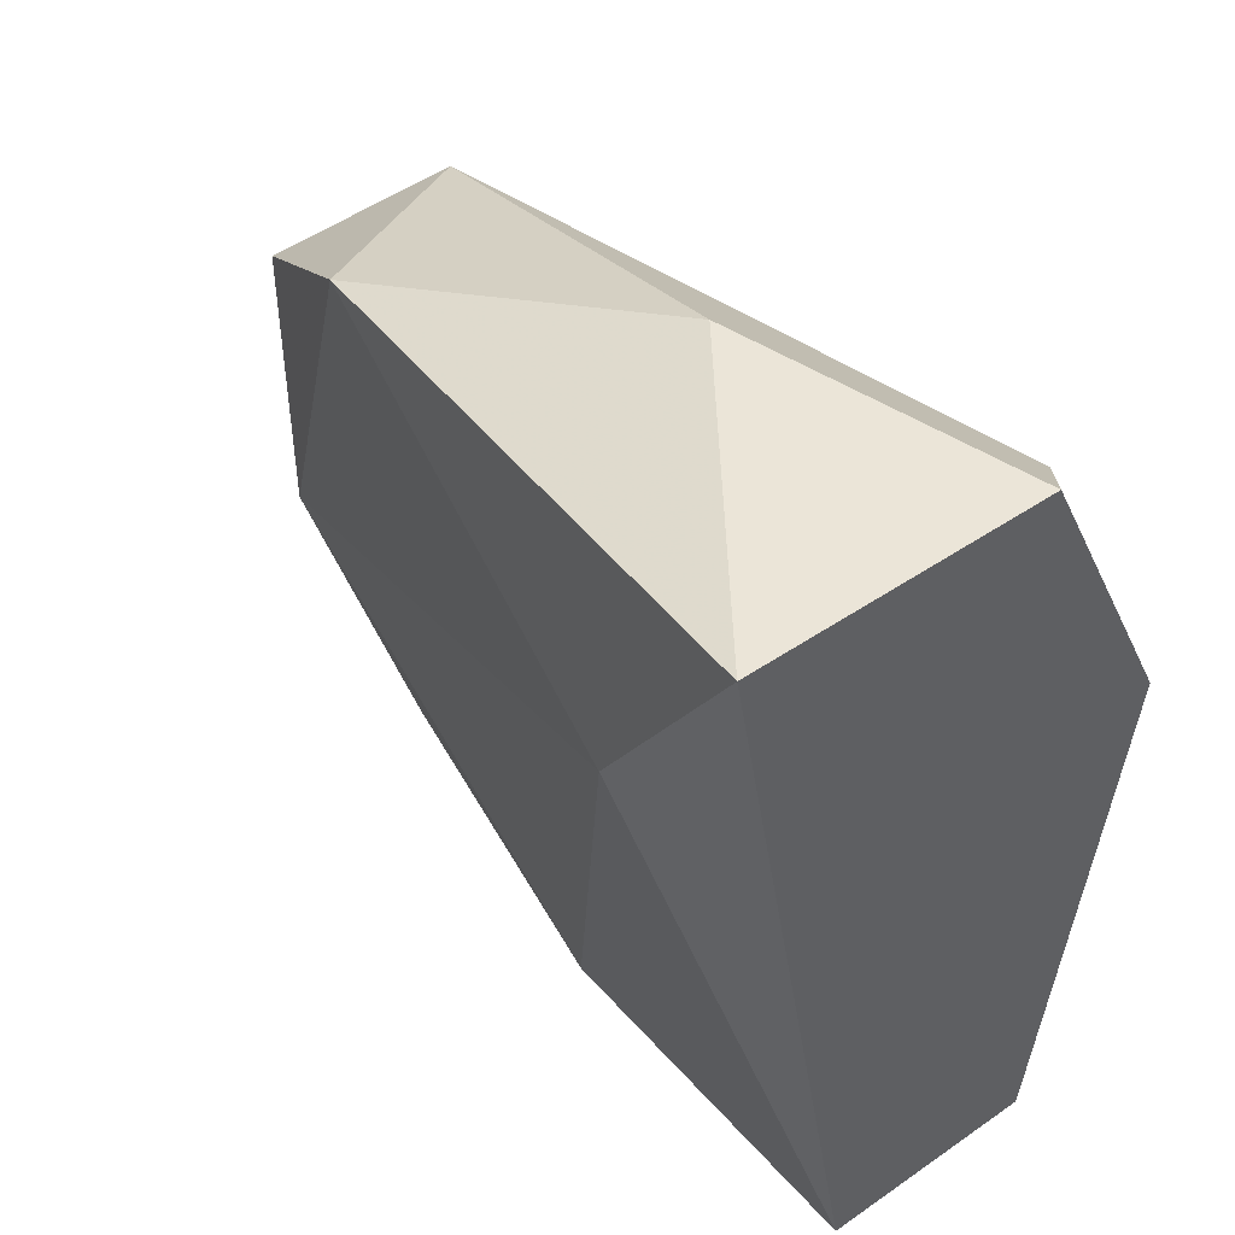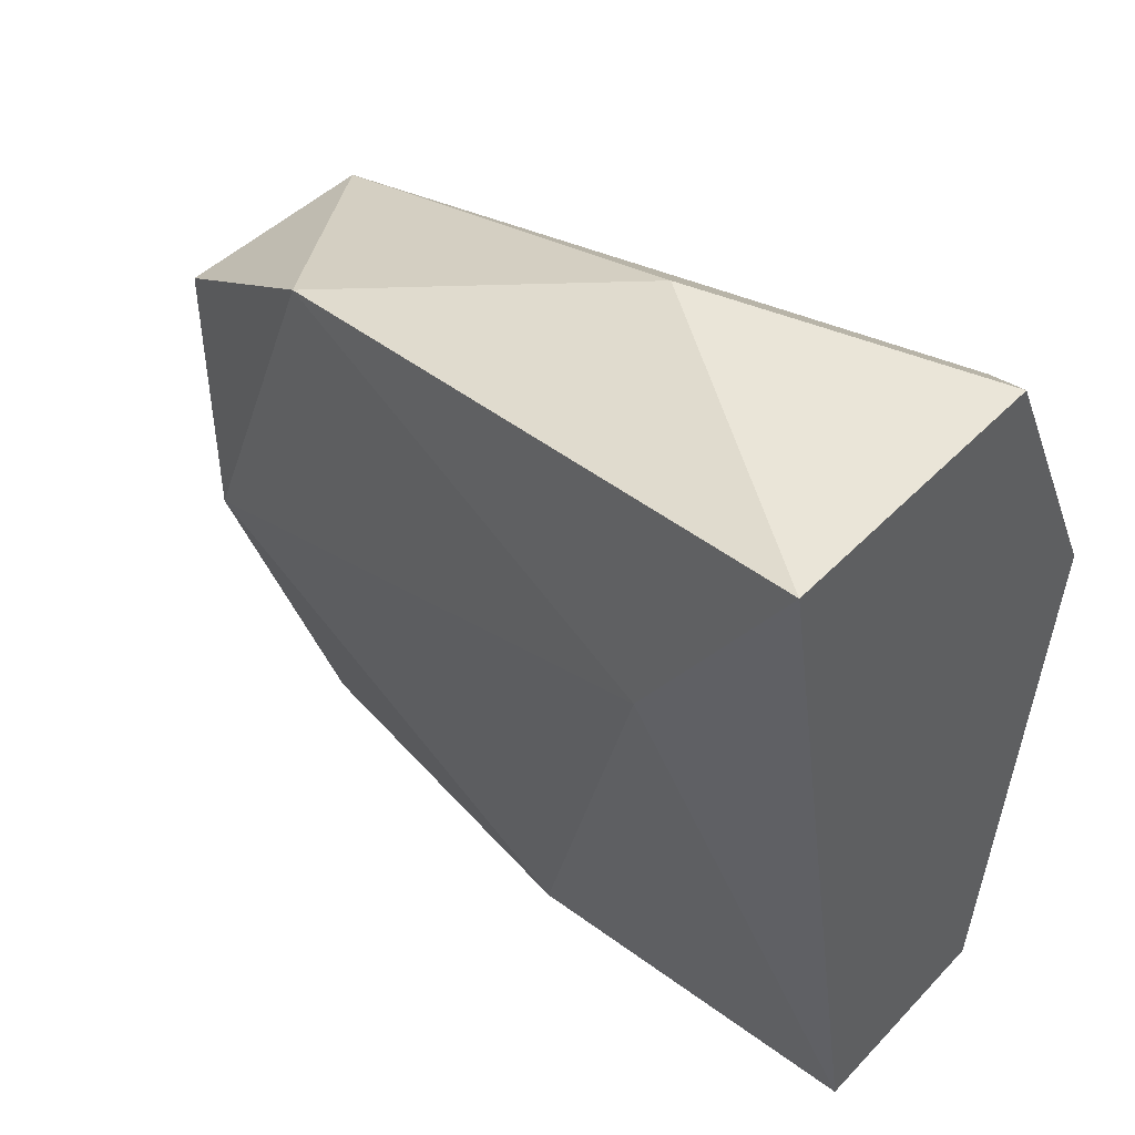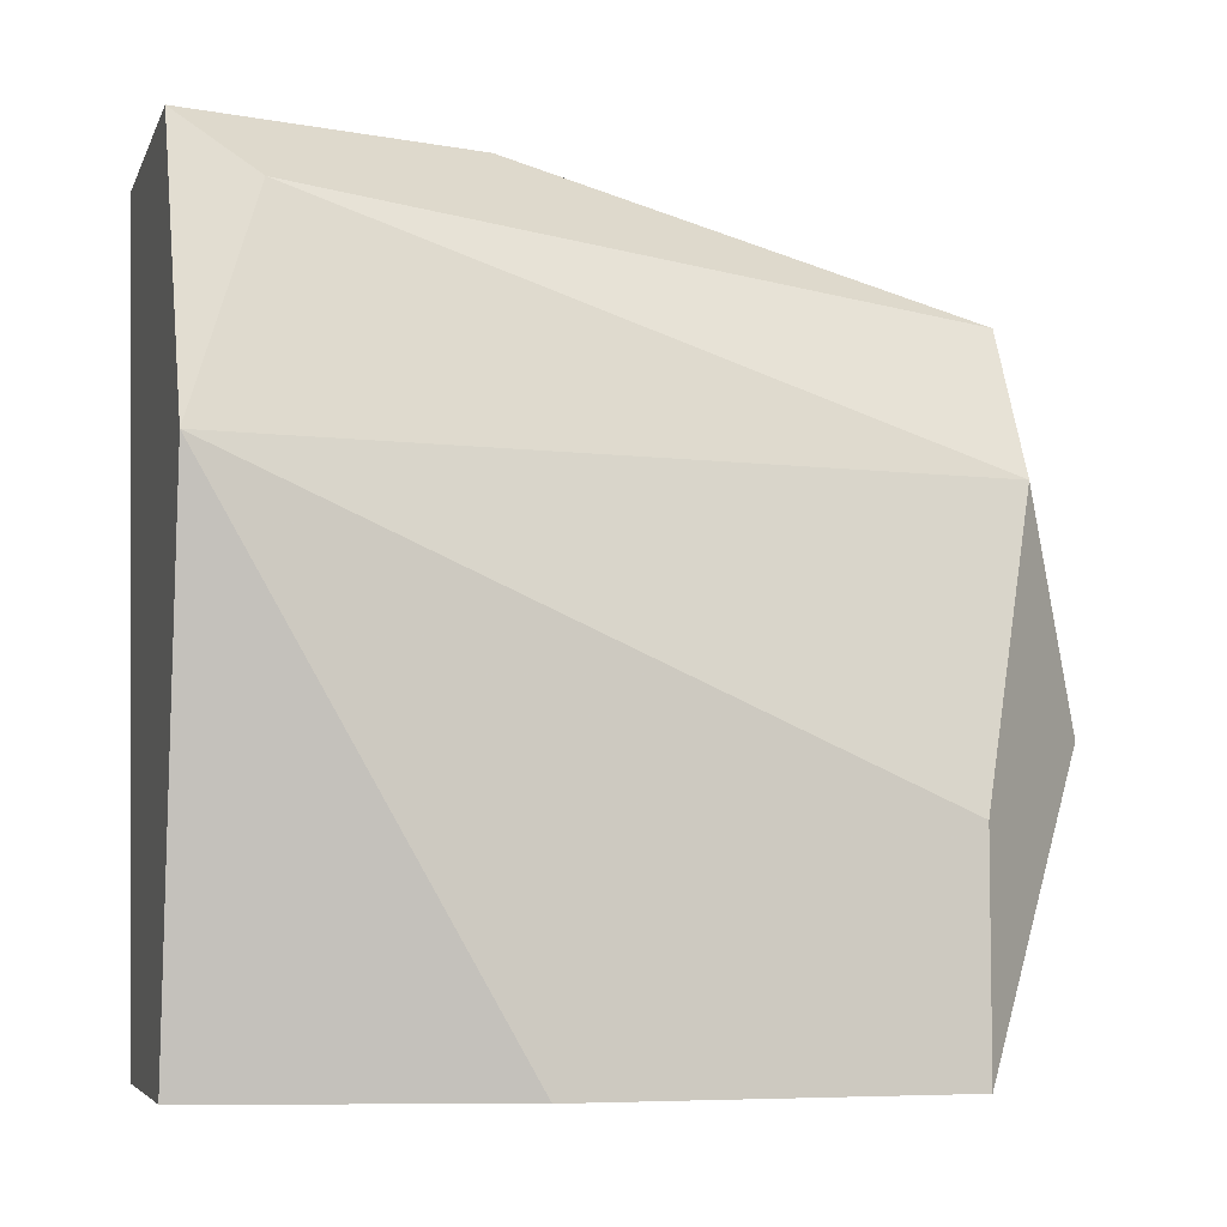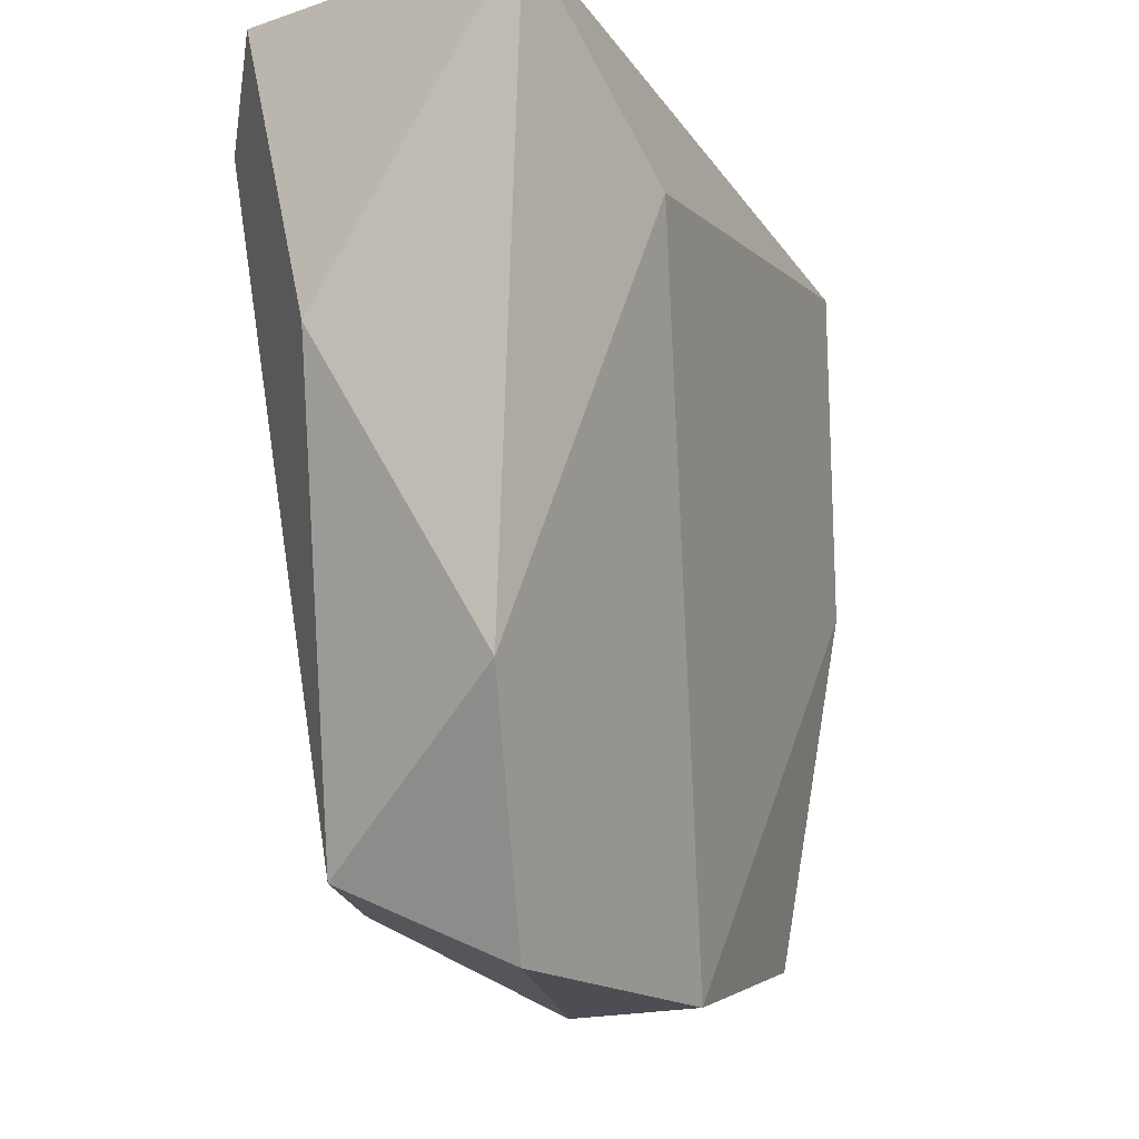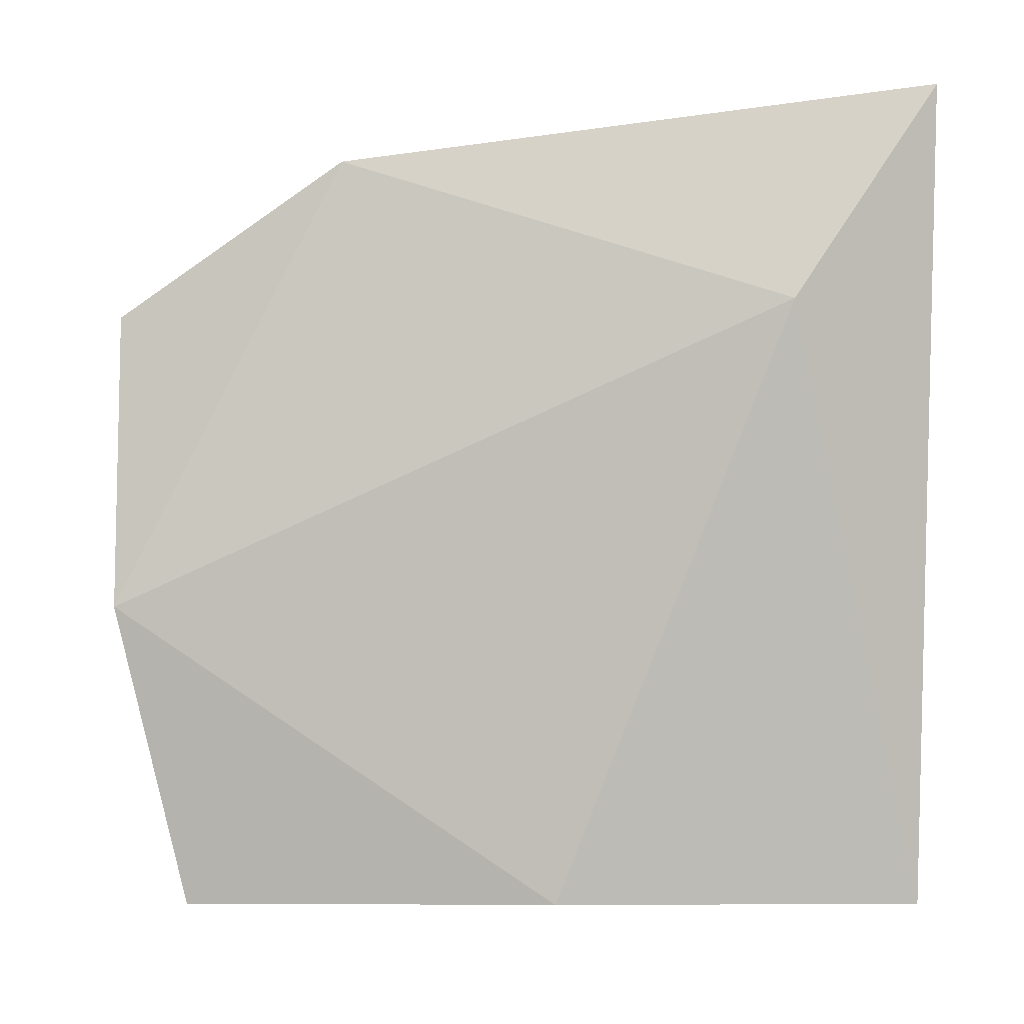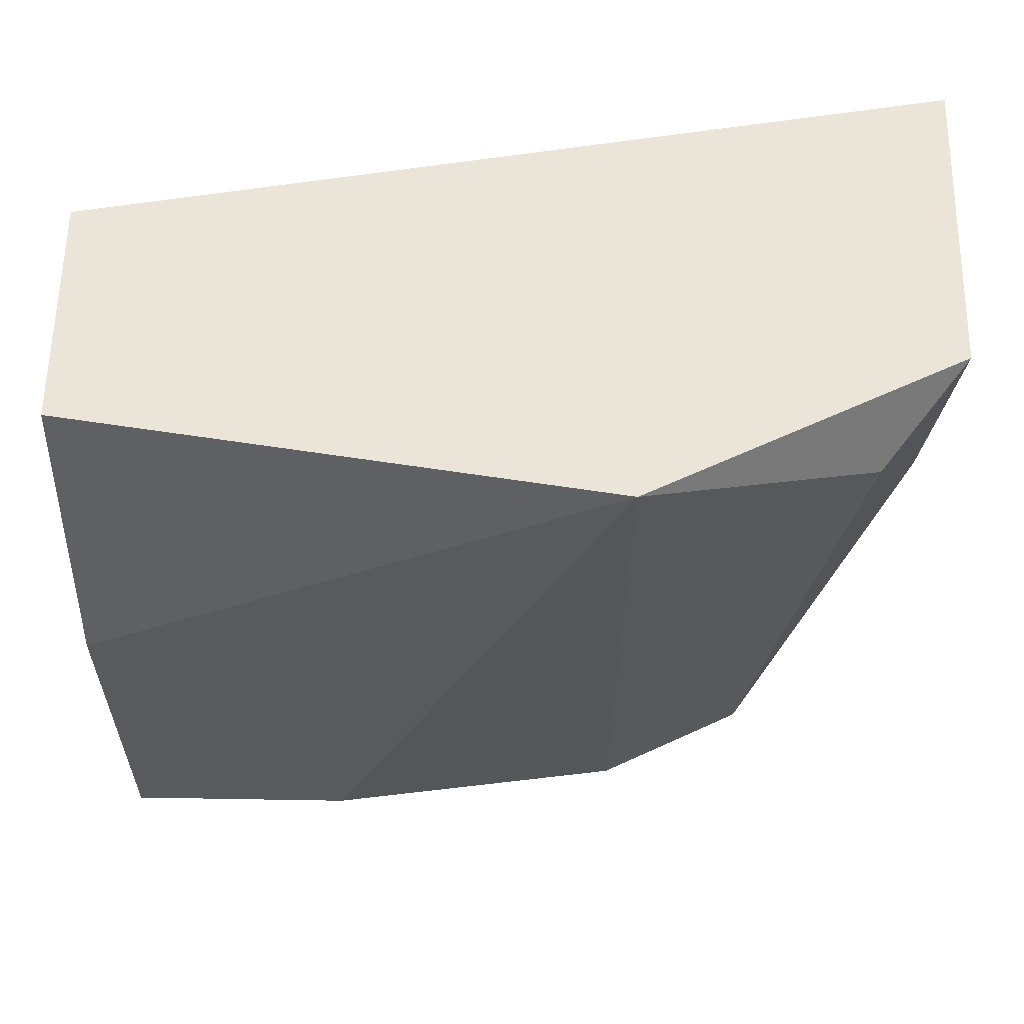
<metadata>
{"format":"obj","ext":"obj","renderer":"f3d","projection":"perspective","resolution":1024,"background":"white","views":[{"elev":45.6,"azim":141.7,"up":"+Z"},{"elev":45.4,"azim":130.4,"up":"+Z"},{"elev":-5.6,"azim":-105.5,"up":"+Z"},{"elev":-17.4,"azim":33.3,"up":"+Y"},{"elev":-7.8,"azim":84.9,"up":"+Z"},{"elev":59.6,"azim":-89.0,"up":"+Y"}]}
</metadata>
<code>
v 0.09116 -0.001855 -0.009204
v 0.09116 -0.003383 0.006077
v 0.09116 -0.01713 0.001492
v 0.08963 -0.001855 0.001492
v 0.08963 -0.0156 -0.004617
v 0.08963 -0.0156 -0.009204
v 0.08963 -0.007967 -0.009204
v 0.09574 -0.009495 -0.009204
v 0.09574 -0.001855 -0.009204
v 0.09574 -0.01866 0.003019
v 0.09574 -0.01866 -0.00309
v 0.09269 -0.001855 0.007605
v 0.09269 -0.01866 -0.00309
v 0.09269 -0.01713 0.004548
v 0.0988 -0.001855 0.007605
v 0.0988 -0.004911 0.003019
v 0.09727 -0.01408 0.006077
v 0.09421 -0.01713 -0.009204
v 0.09421 -0.007967 0.007605
f 3 4 5
f 15 9 4
f 4 9 1
f 9 6 1
f 15 4 12
f 11 13 18
f 13 6 18
f 6 9 18
f 9 15 16
f 15 17 16
f 17 11 16
f 11 18 8
f 18 9 8
f 9 16 8
f 16 11 8
f 12 4 2
f 3 14 2
f 4 3 2
f 13 11 10
f 17 14 10
f 11 17 10
f 3 13 10
f 14 3 10
f 6 4 7
f 4 1 7
f 1 6 7
f 15 12 19
f 14 17 19
f 17 15 19
f 12 2 19
f 2 14 19
f 6 13 5
f 4 6 5
f 13 3 5

</code>
